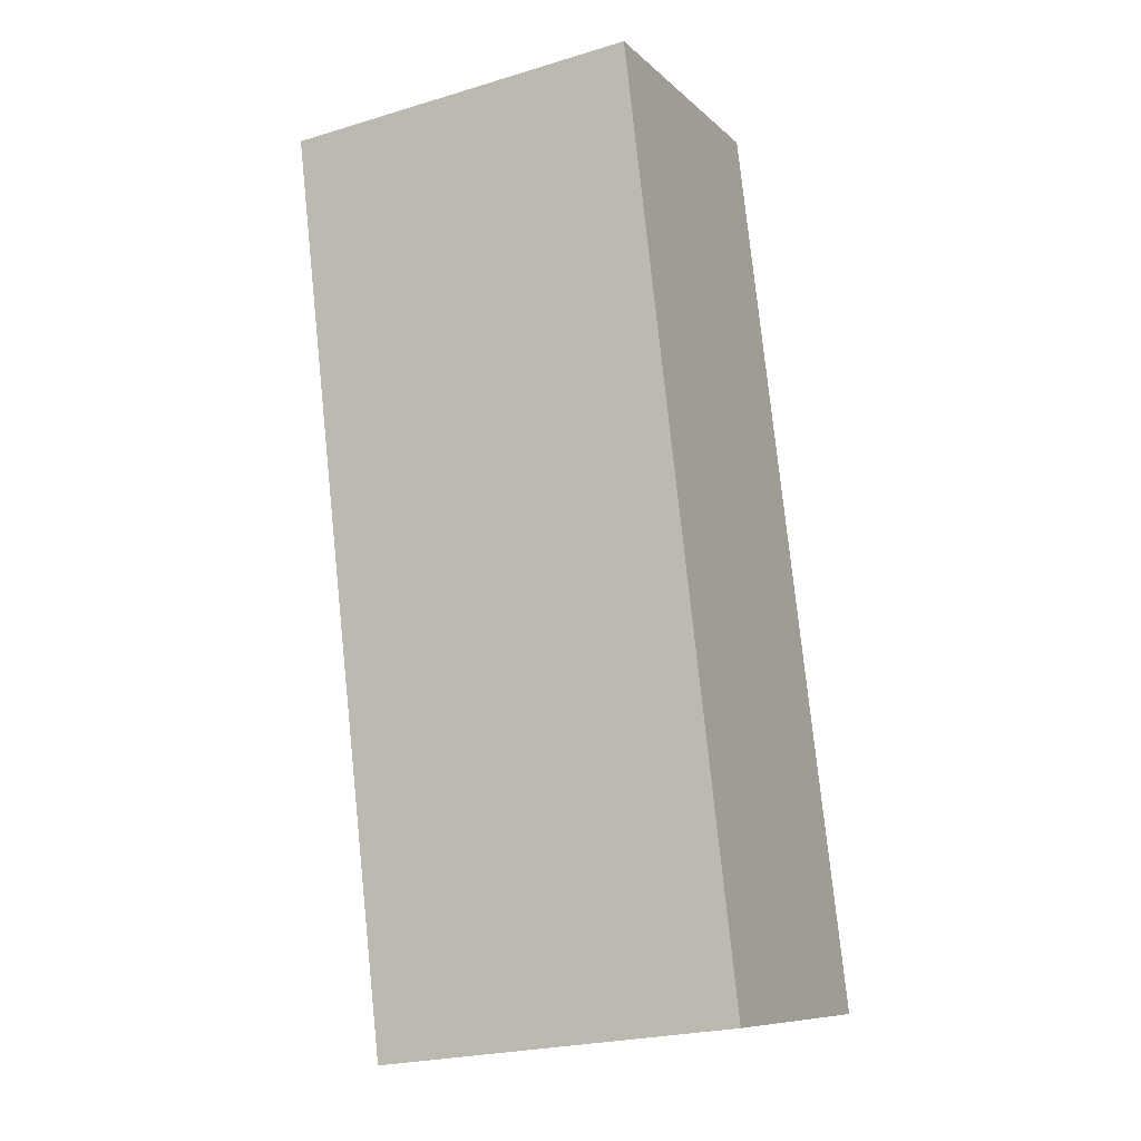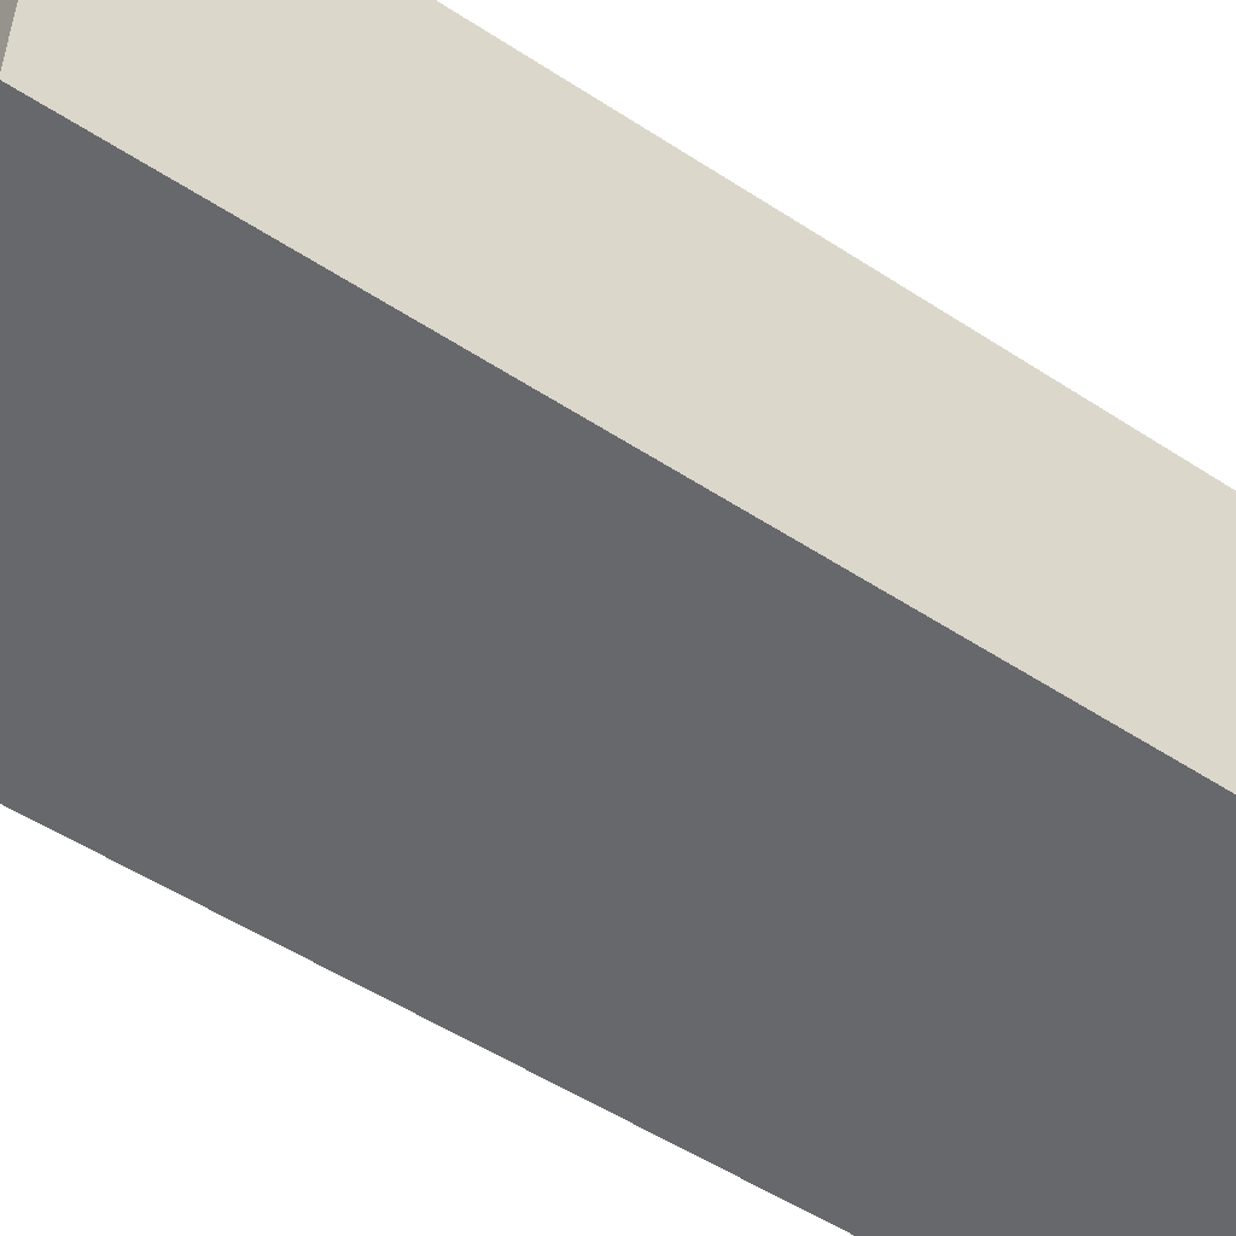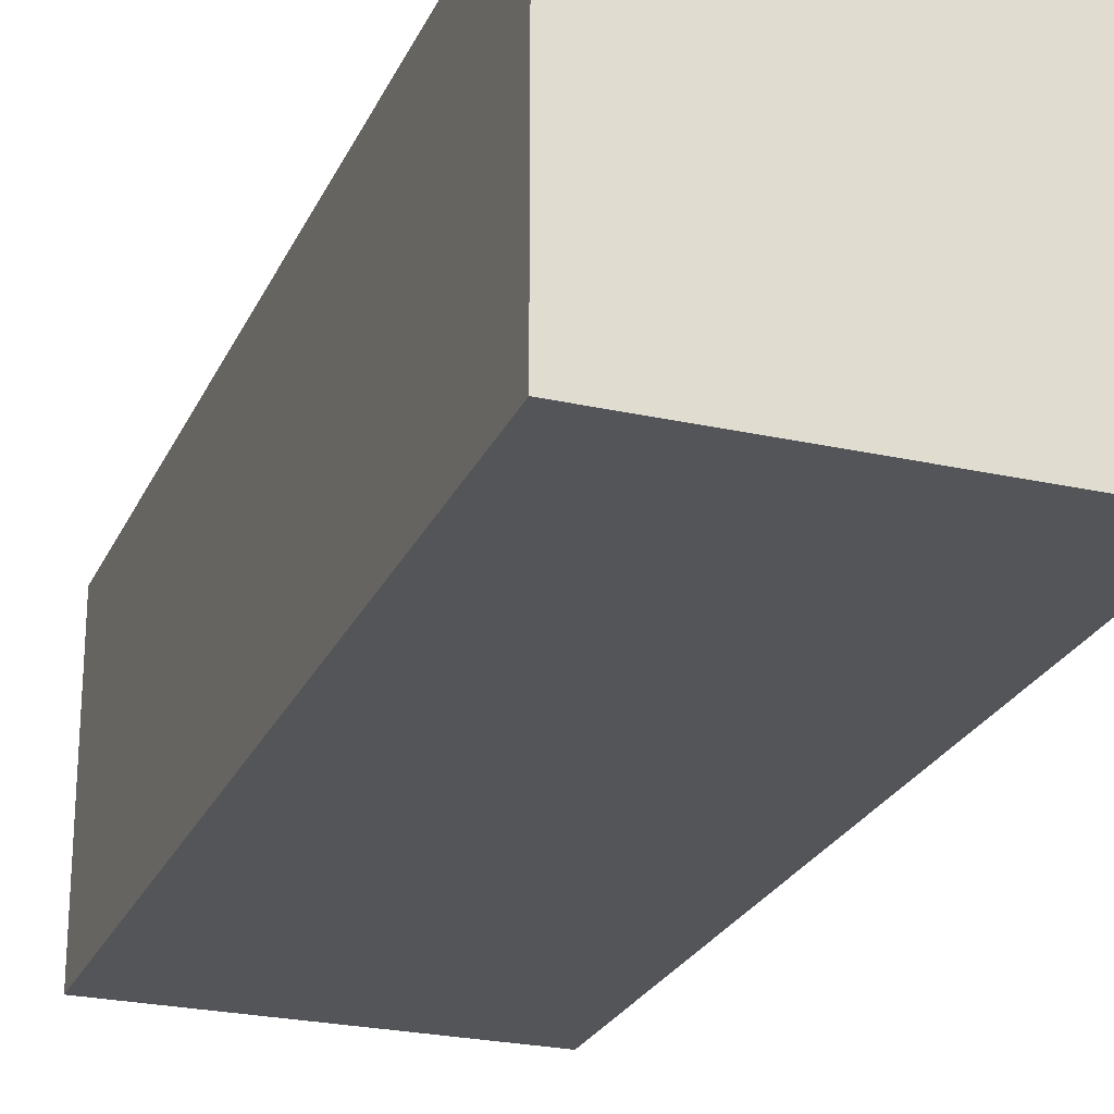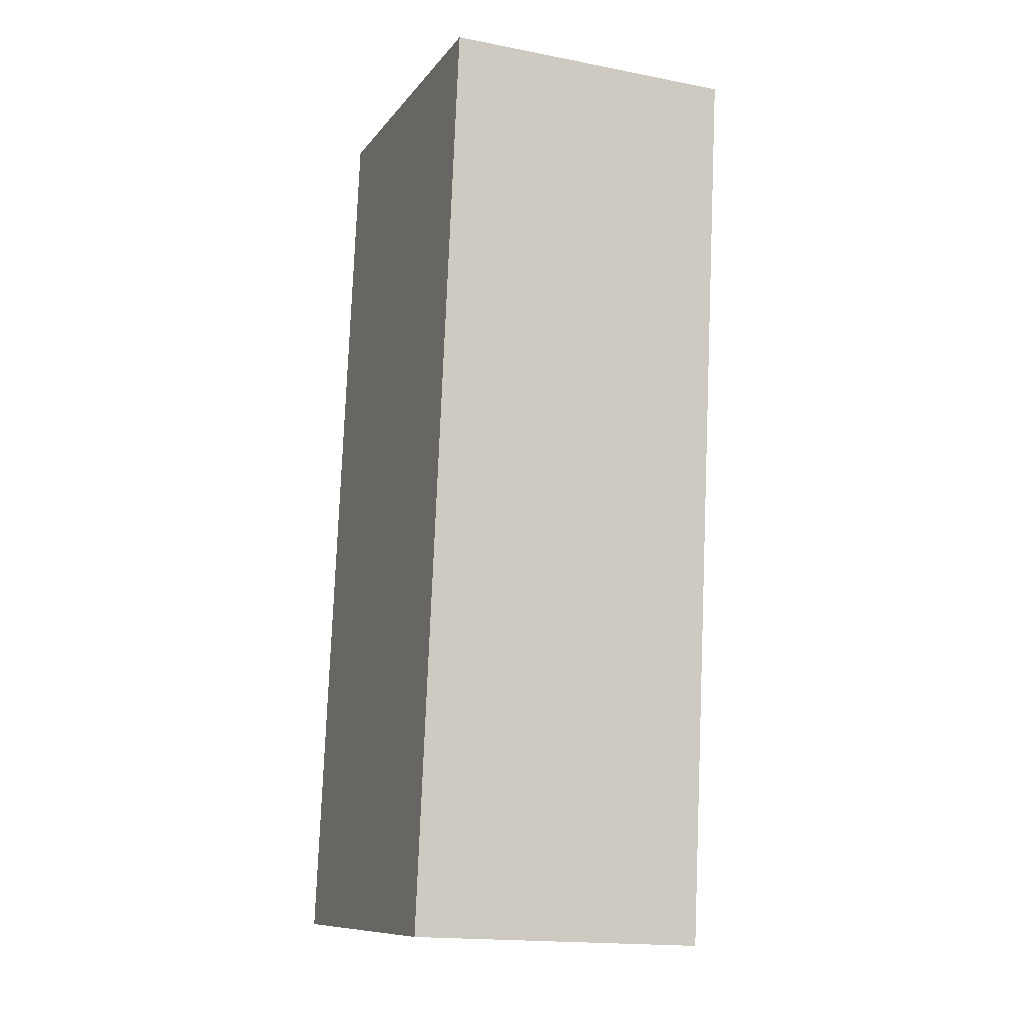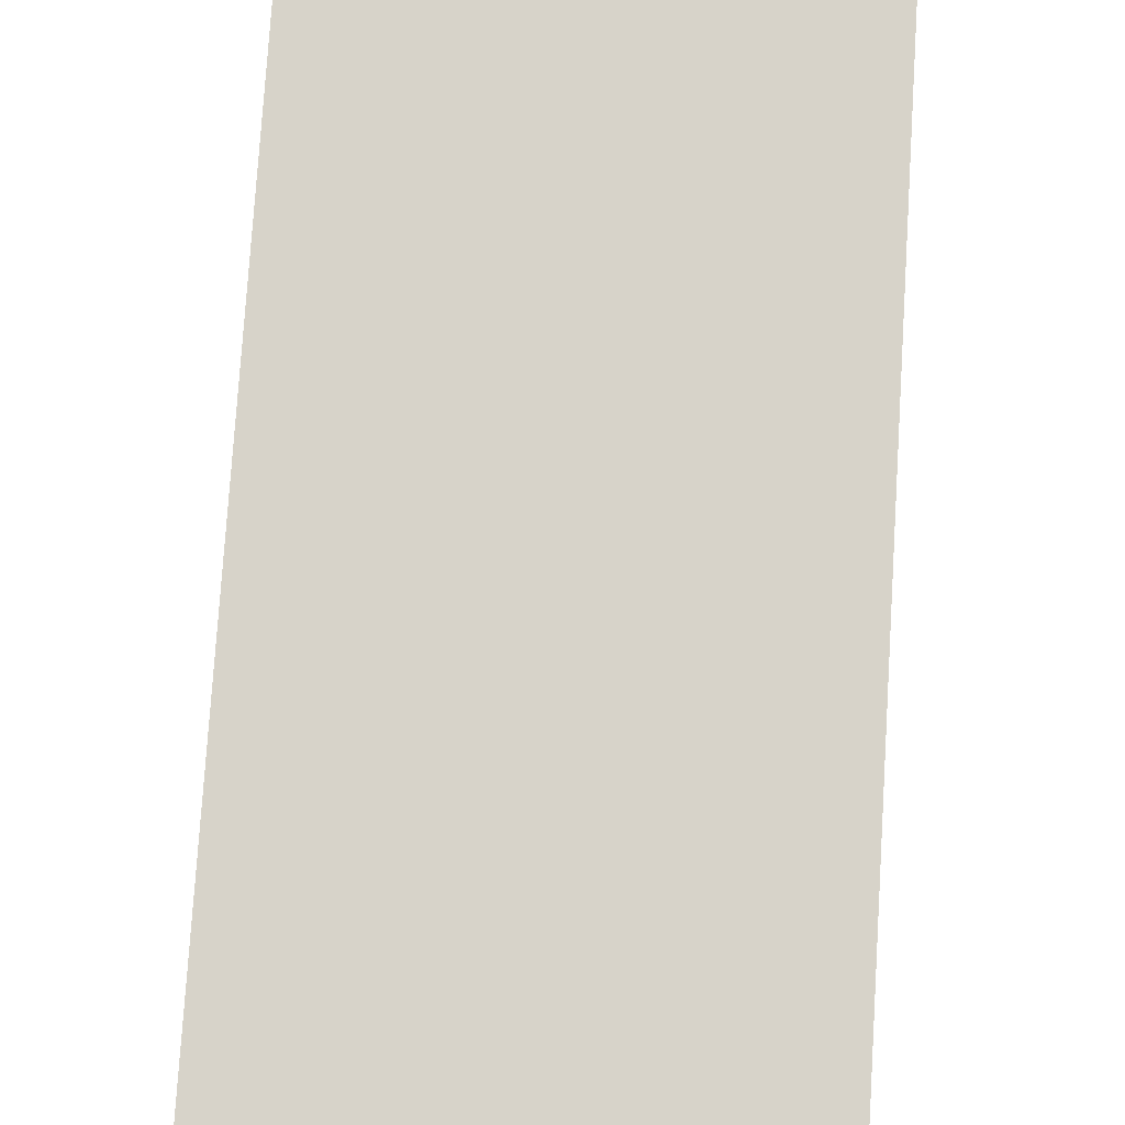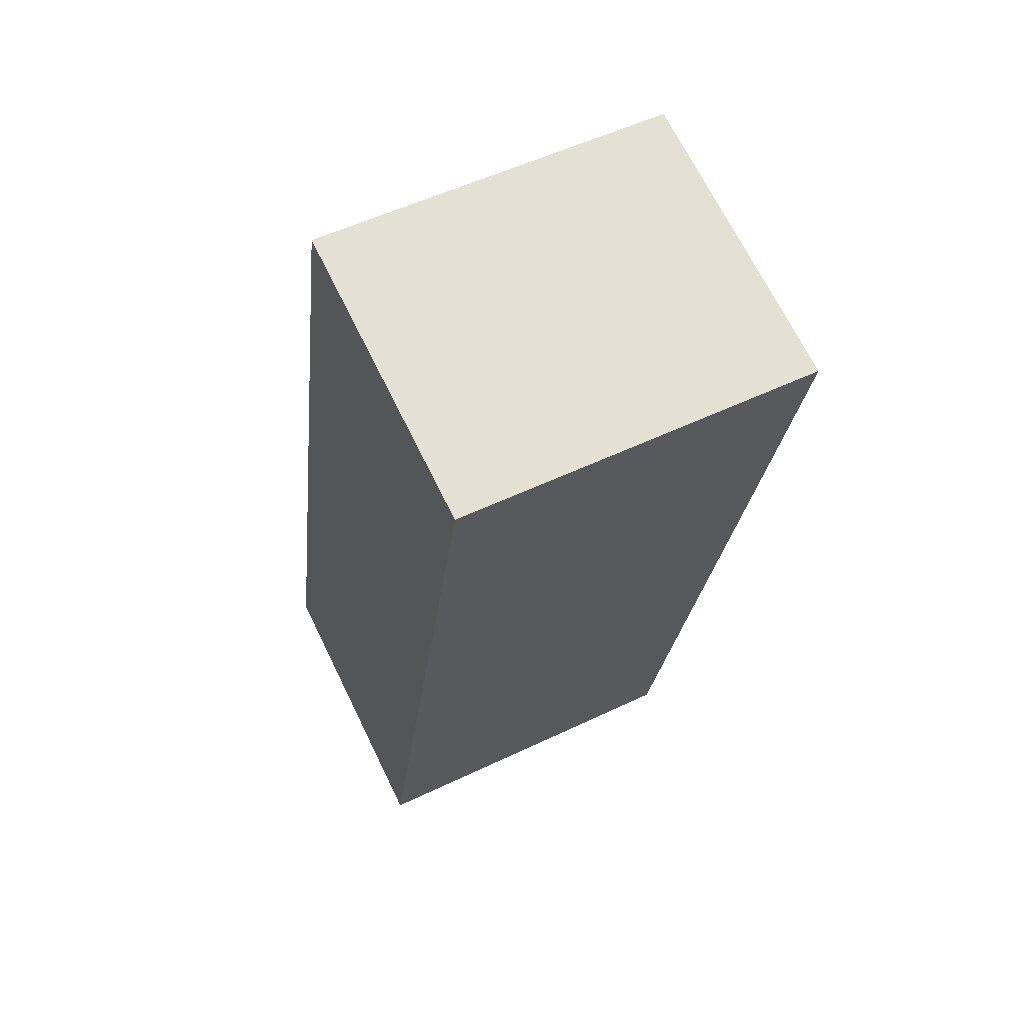
<metadata>
{"format":"obj","ext":"obj","renderer":"f3d","projection":"perspective","resolution":1024,"background":"white","views":[{"elev":-9.2,"azim":-154.6,"up":"+Z"},{"elev":-52.4,"azim":-118.6,"up":"+Y"},{"elev":-24.8,"azim":166.6,"up":"+Y"},{"elev":-17.2,"azim":68.8,"up":"+Z"},{"elev":76.1,"azim":-169.8,"up":"+Y"},{"elev":69.1,"azim":-26.1,"up":"+Z"}]}
</metadata>
<code>
v  0 1.72 1.053e-16
v  2.38 1.72 2.398
v  2.074 1.72 -0.241
v  0.611 1.72 5.274
v  2.685 1.72 5.034
v  2.074 1.476e-17 -0.241
v  0 0 0
v  0.611 -3.229e-16 5.274
v  2.685 -3.082e-16 5.034
v  2.38 -1.468e-16 2.398
g defaultobject
f 1 2 3
f 2 1 4
f 2 4 5
f 6 1 3
f 1 6 7
f 7 4 1
f 4 7 8
f 8 5 4
f 5 8 9
f 2 6 3
f 6 2 10
f 10 2 5
f 10 5 9
f 10 7 6
f 7 10 8
f 8 10 9

</code>
